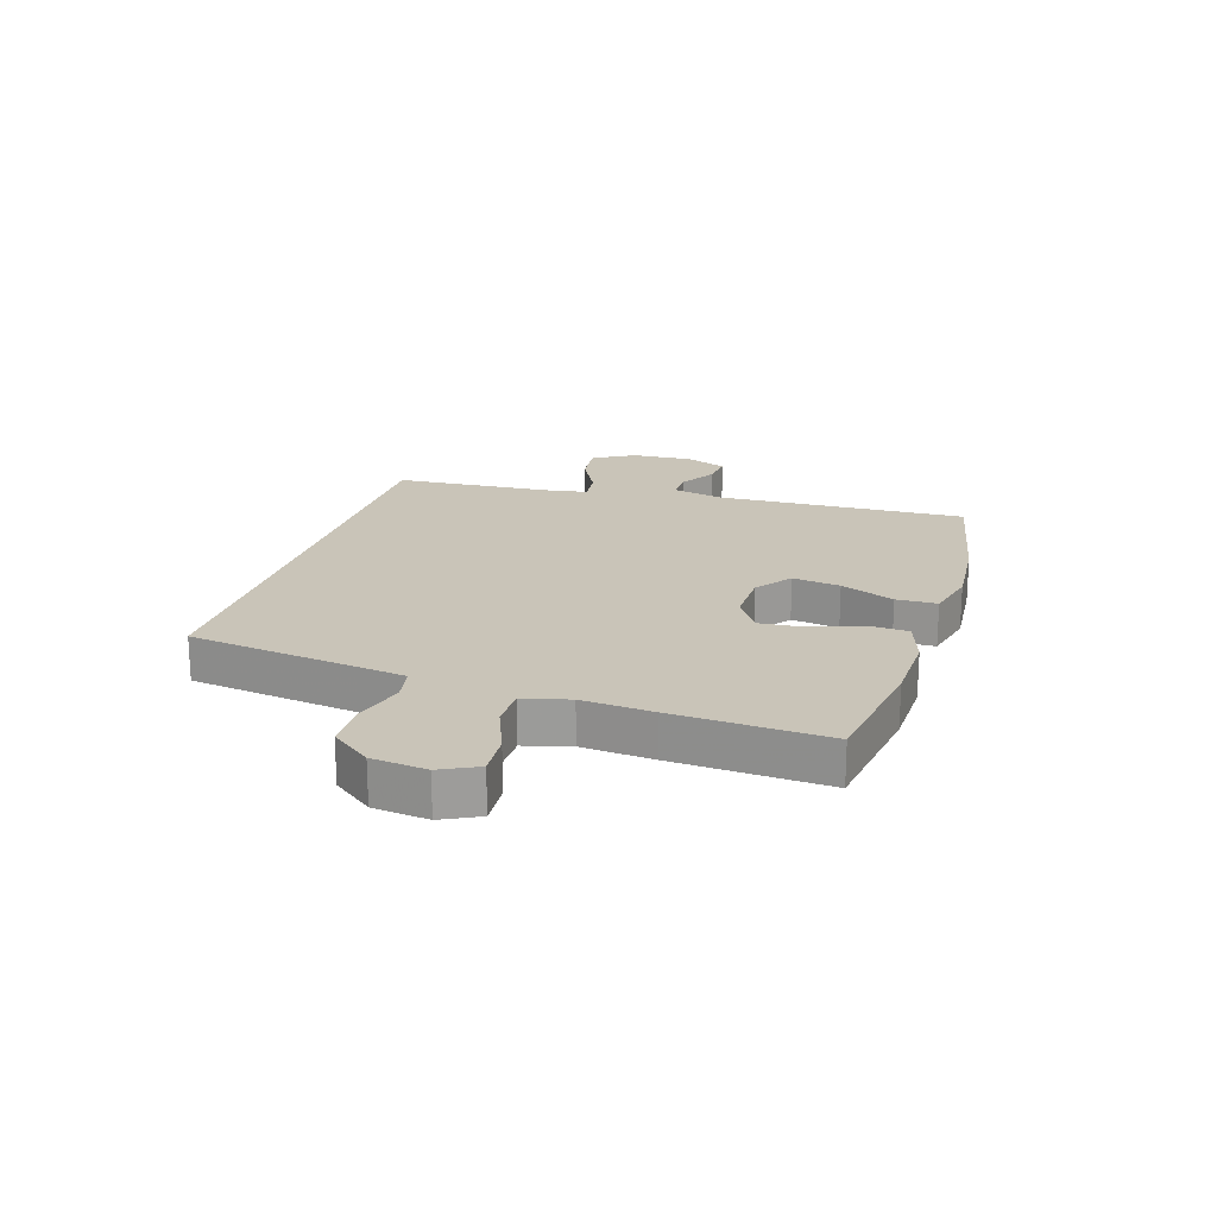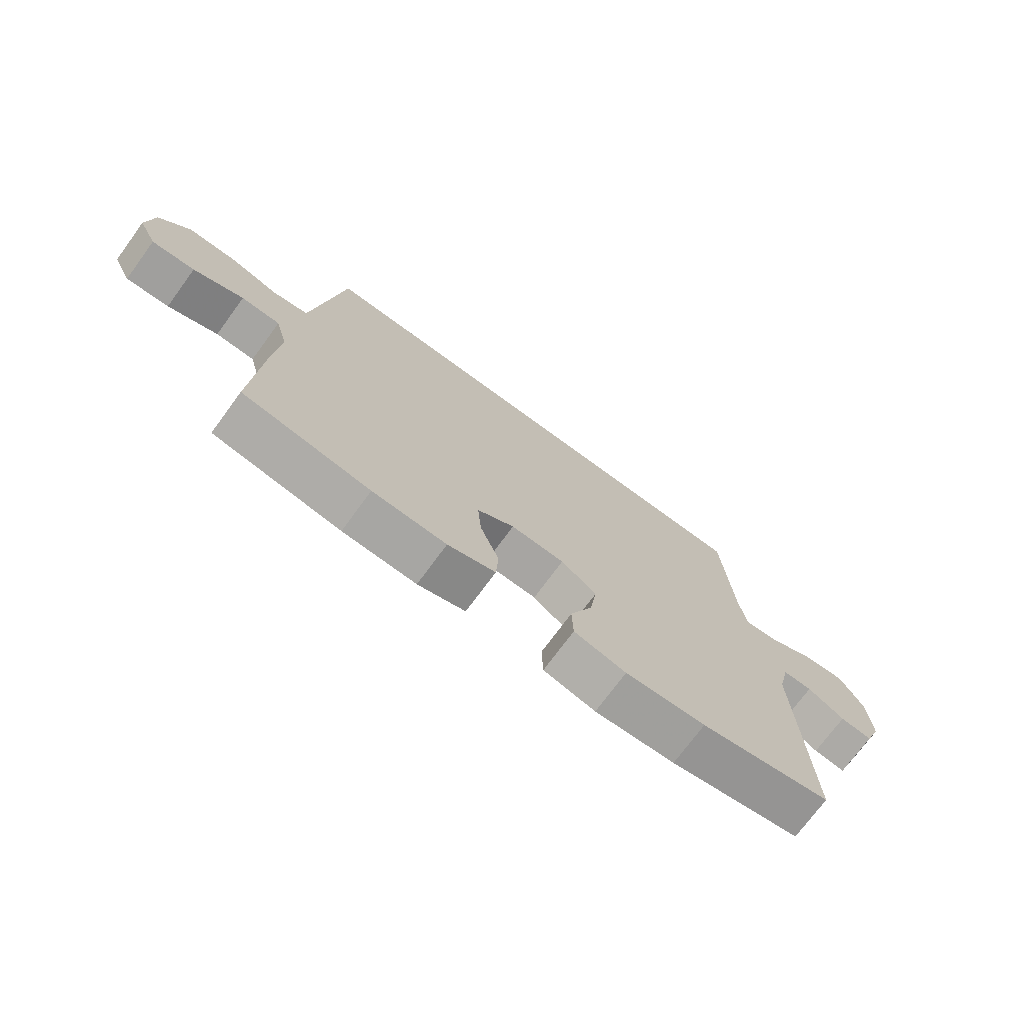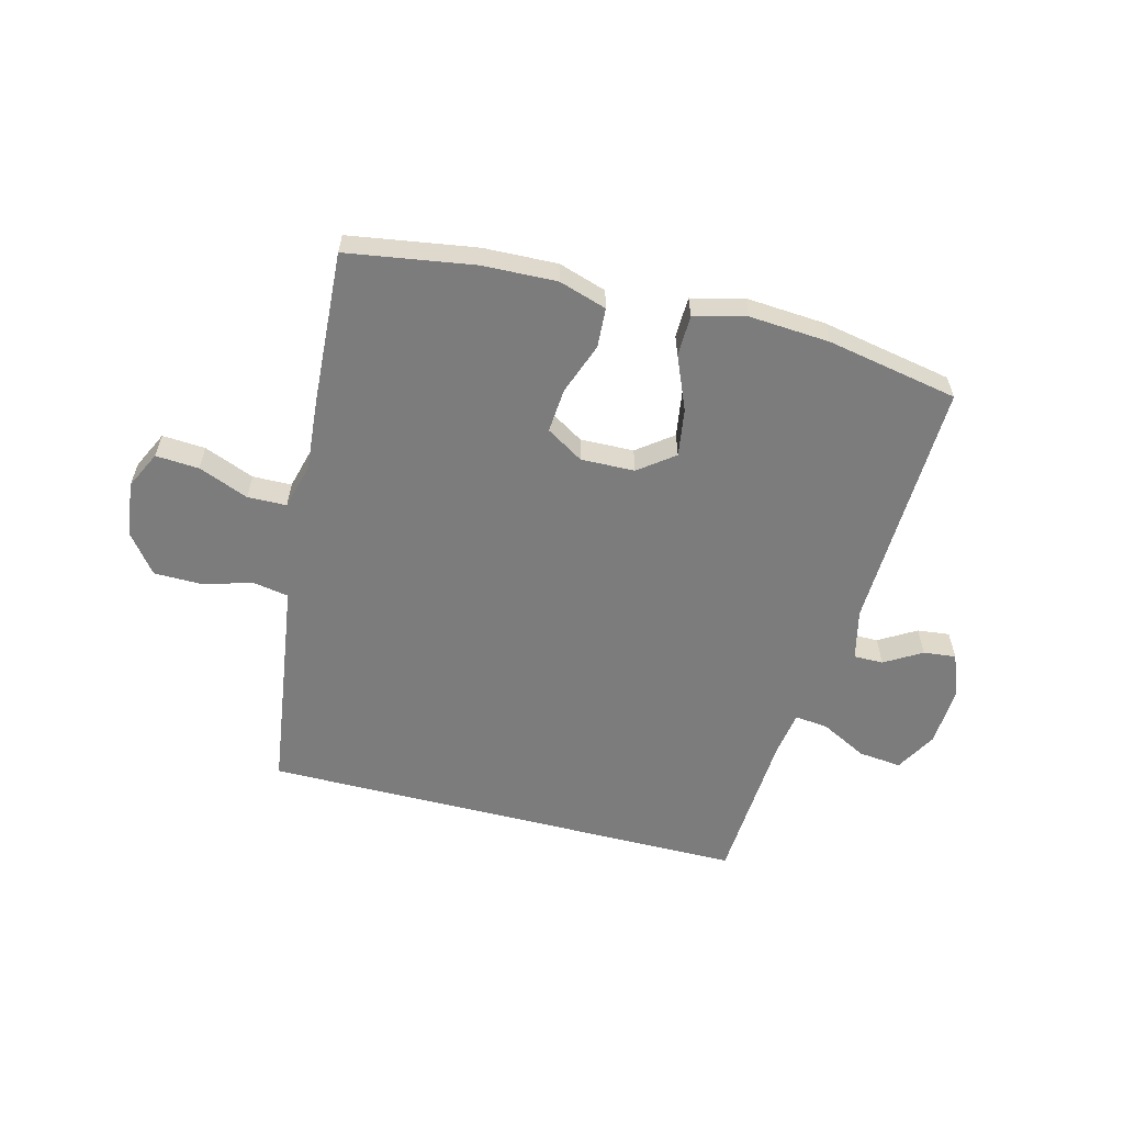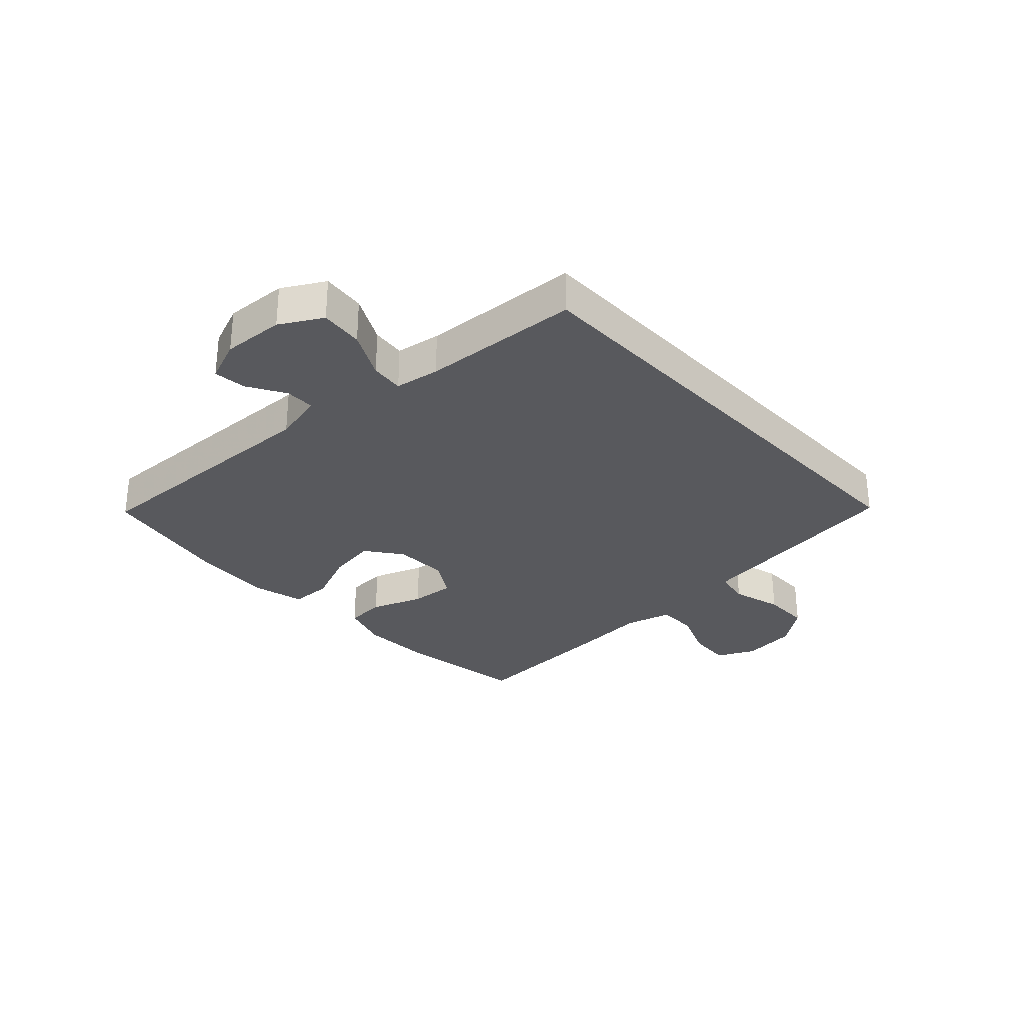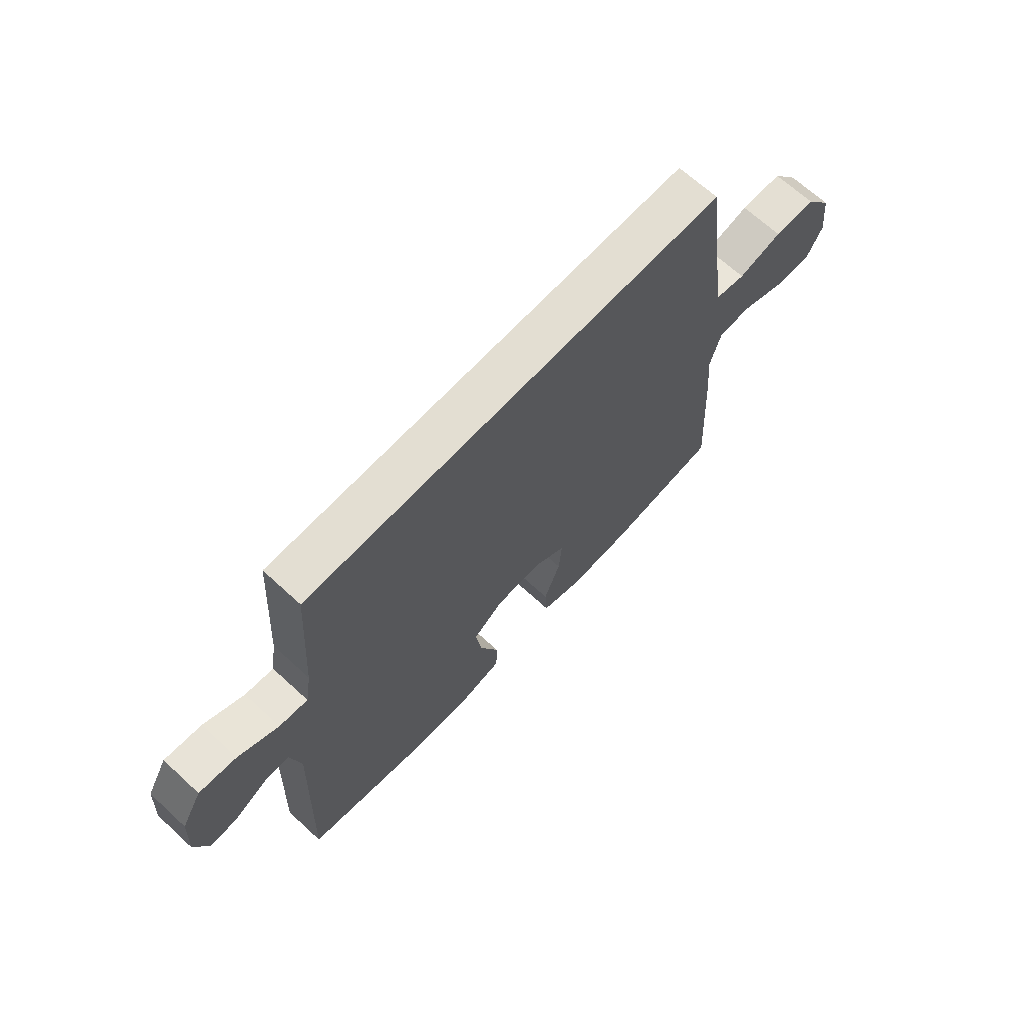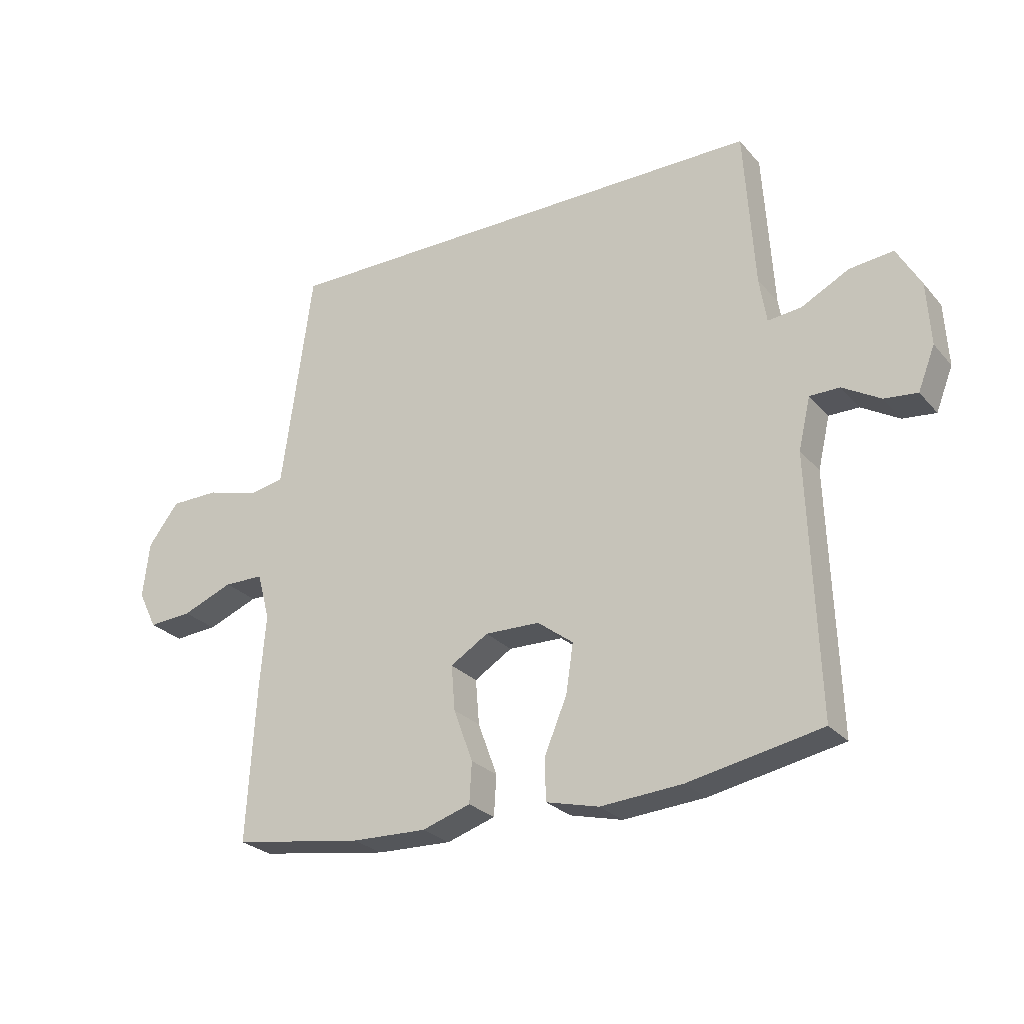
<metadata>
{"format":"obj","ext":"obj","renderer":"f3d","projection":"perspective","resolution":1024,"background":"white","views":[{"elev":20.1,"azim":107.2,"up":"+Y"},{"elev":-73.3,"azim":143.7,"up":"+Z"},{"elev":-58.8,"azim":165.7,"up":"+Y"},{"elev":-29.9,"azim":-47.0,"up":"+Y"},{"elev":67.4,"azim":-47.3,"up":"+Z"},{"elev":-26.2,"azim":-148.8,"up":"+Z"}]}
</metadata>
<code>
v -0.418 0.07 0.5
v 0.412 0.07 0.5
v 0.451 0.07 0.217
v 0.463 0.07 0.132
v 0.523 0.07 0.121
v 0.608 0.07 0.145
v 0.689 0.07 0.144
v 0.74 0.07 0.077
v 0.751 0.07 -0.016
v 0.72 0.07 -0.079
v 0.647 0.07 -0.074
v 0.562 0.07 -0.04
v 0.496 0.07 -0.041
v 0.475 0.07 -0.119
v 0.485 0.07 -0.24
v 0.5 0.07 -0.5
v 0.284 0.07 -0.533
v 0.159 0.07 -0.537
v 0.078 0.07 -0.511
v 0.074 0.07 -0.444
v 0.106 0.07 -0.357
v 0.112 0.07 -0.282
v 0.049 0.07 -0.243
v -0.042 0.07 -0.245
v -0.102 0.07 -0.29
v -0.09 0.07 -0.371
v -0.052 0.07 -0.462
v -0.054 0.07 -0.531
v -0.142 0.07 -0.553
v -0.278 0.07 -0.543
v -0.5 0.07 -0.5
v -0.485 0.07 -0.073
v -0.505 0.07 0.013
v -0.555 0.07 0.013
v -0.618 0.07 -0.024
v -0.673 0.07 -0.03
v -0.701 0.07 0.041
v -0.695 0.07 0.145
v -0.655 0.07 0.215
v -0.582 0.07 0.207
v -0.503 0.07 0.166
v -0.447 0.07 0.16
v -0.435 0.07 0.235
v -0.418 0 0.5
v 0.412 0 0.5
v 0.451 0 0.217
v 0.463 0 0.132
v 0.523 0 0.121
v 0.608 0 0.145
v 0.689 0 0.144
v 0.74 0 0.077
v 0.751 0 -0.016
v 0.72 0 -0.079
v 0.647 0 -0.074
v 0.562 0 -0.04
v 0.496 0 -0.041
v 0.475 0 -0.119
v 0.485 0 -0.24
v 0.5 0 -0.5
v 0.284 0 -0.533
v 0.159 0 -0.537
v 0.078 0 -0.511
v 0.074 0 -0.444
v 0.106 0 -0.357
v 0.112 0 -0.282
v 0.049 0 -0.243
v -0.042 0 -0.245
v -0.102 0 -0.29
v -0.09 0 -0.371
v -0.052 0 -0.462
v -0.054 0 -0.531
v -0.142 0 -0.553
v -0.278 0 -0.543
v -0.5 0 -0.5
v -0.485 0 -0.073
v -0.505 0 0.013
v -0.555 0 0.013
v -0.618 0 -0.024
v -0.673 0 -0.03
v -0.701 0 0.041
v -0.695 0 0.145
v -0.655 0 0.215
v -0.582 0 0.207
v -0.503 0 0.166
v -0.447 0 0.16
v -0.435 0 0.235
f 38 39 40 41
f 38 41 42
f 37 38 42
f 34 35 36 37
f 33 34 37 42
f 32 33 42
f 31 32 42
f 30 31 42 43
f 26 27 28 29
f 25 26 29 30
f 18 19 20 21
f 18 21 22
f 17 18 22
f 14 15 16 17
f 13 14 17 22
f 9 10 11 12
f 9 12 13
f 8 9 13
f 5 6 7 8
f 4 5 8 13
f 43 1 2 3
f 43 3 4
f 25 30 43
f 24 25 43
f 23 24 43 4
f 4 13 22 23
f 84 83 82 81
f 85 84 81
f 85 81 80
f 80 79 78 77
f 85 80 77 76
f 85 76 75
f 85 75 74
f 86 85 74 73
f 72 71 70 69
f 73 72 69 68
f 64 63 62 61
f 65 64 61
f 65 61 60
f 60 59 58 57
f 65 60 57 56
f 55 54 53 52
f 56 55 52
f 56 52 51
f 51 50 49 48
f 56 51 48 47
f 46 45 44 86
f 47 46 86
f 86 73 68
f 86 68 67
f 47 86 67 66
f 66 65 56 47
f 1 44 45 2
f 2 45 46 3
f 3 46 47 4
f 4 47 48 5
f 5 48 49 6
f 6 49 50 7
f 7 50 51 8
f 8 51 52 9
f 9 52 53 10
f 10 53 54 11
f 11 54 55 12
f 12 55 56 13
f 13 56 57 14
f 14 57 58 15
f 15 58 59 16
f 16 59 60 17
f 17 60 61 18
f 18 61 62 19
f 19 62 63 20
f 20 63 64 21
f 21 64 65 22
f 22 65 66 23
f 23 66 67 24
f 24 67 68 25
f 25 68 69 26
f 26 69 70 27
f 27 70 71 28
f 28 71 72 29
f 29 72 73 30
f 30 73 74 31
f 31 74 75 32
f 32 75 76 33
f 33 76 77 34
f 34 77 78 35
f 35 78 79 36
f 36 79 80 37
f 37 80 81 38
f 38 81 82 39
f 39 82 83 40
f 40 83 84 41
f 41 84 85 42
f 42 85 86 43
f 43 86 44 1

</code>
